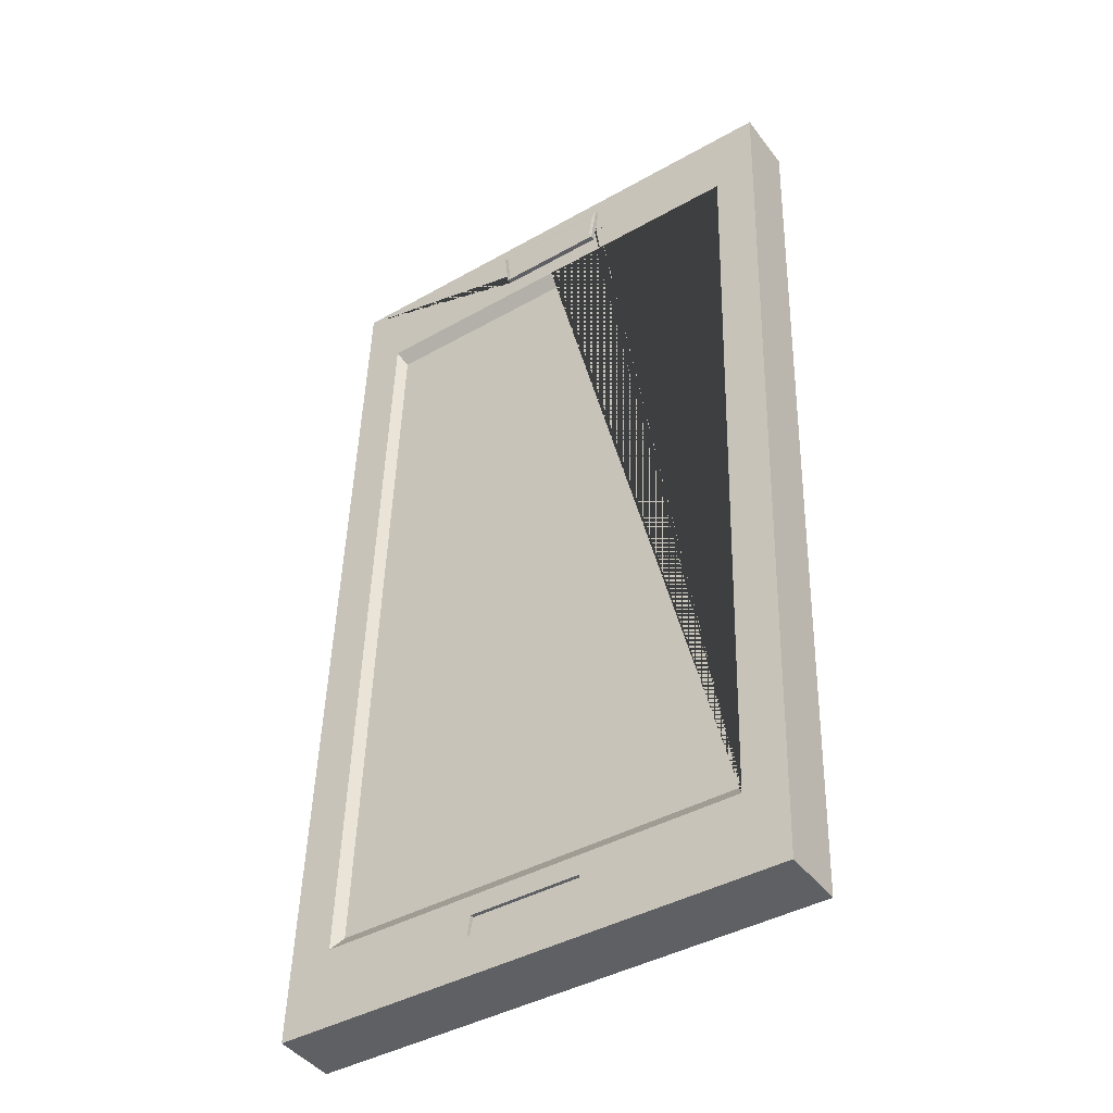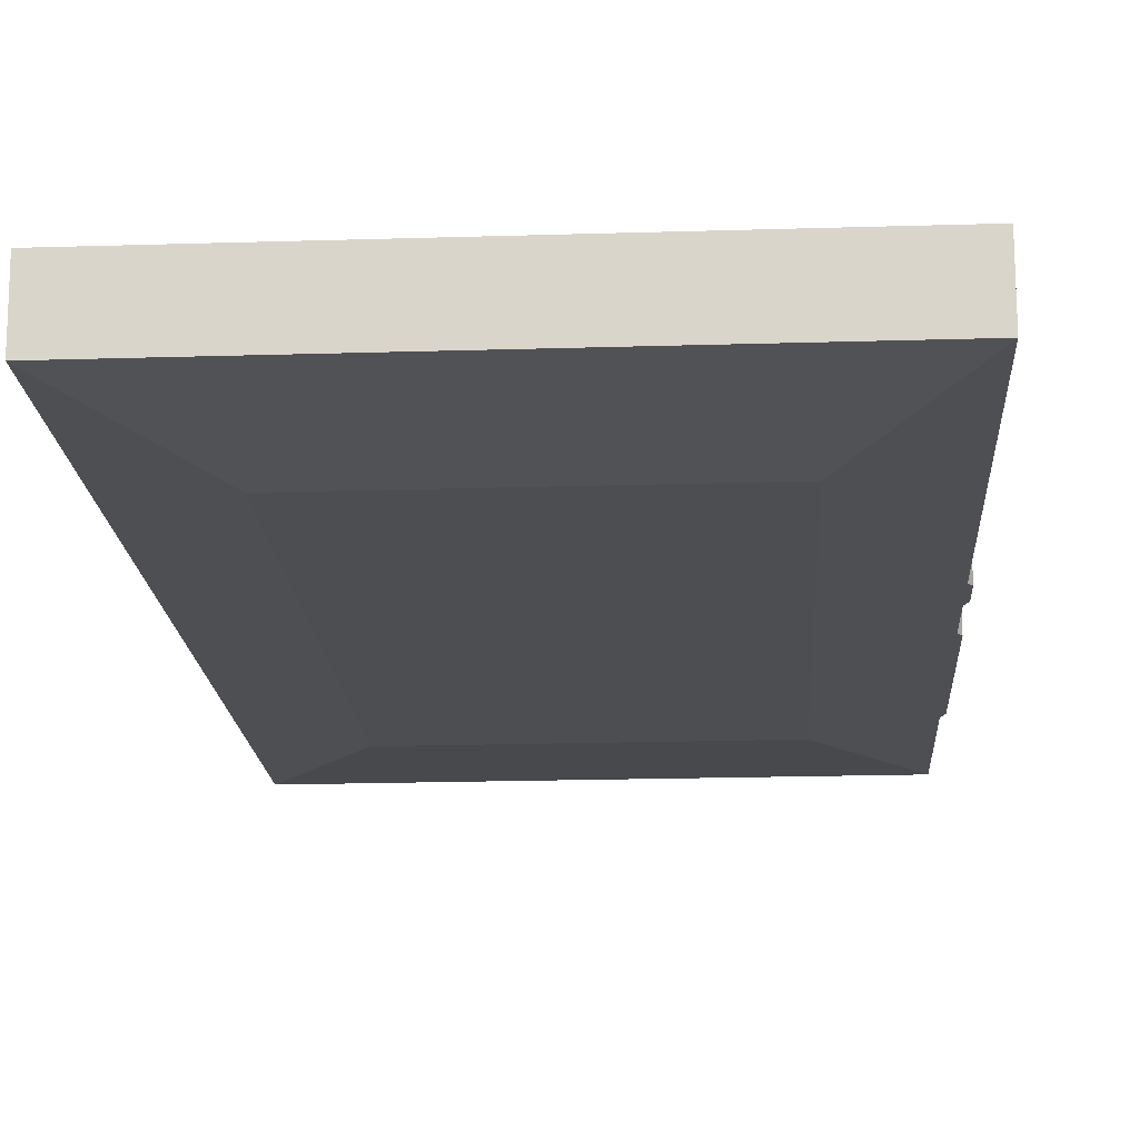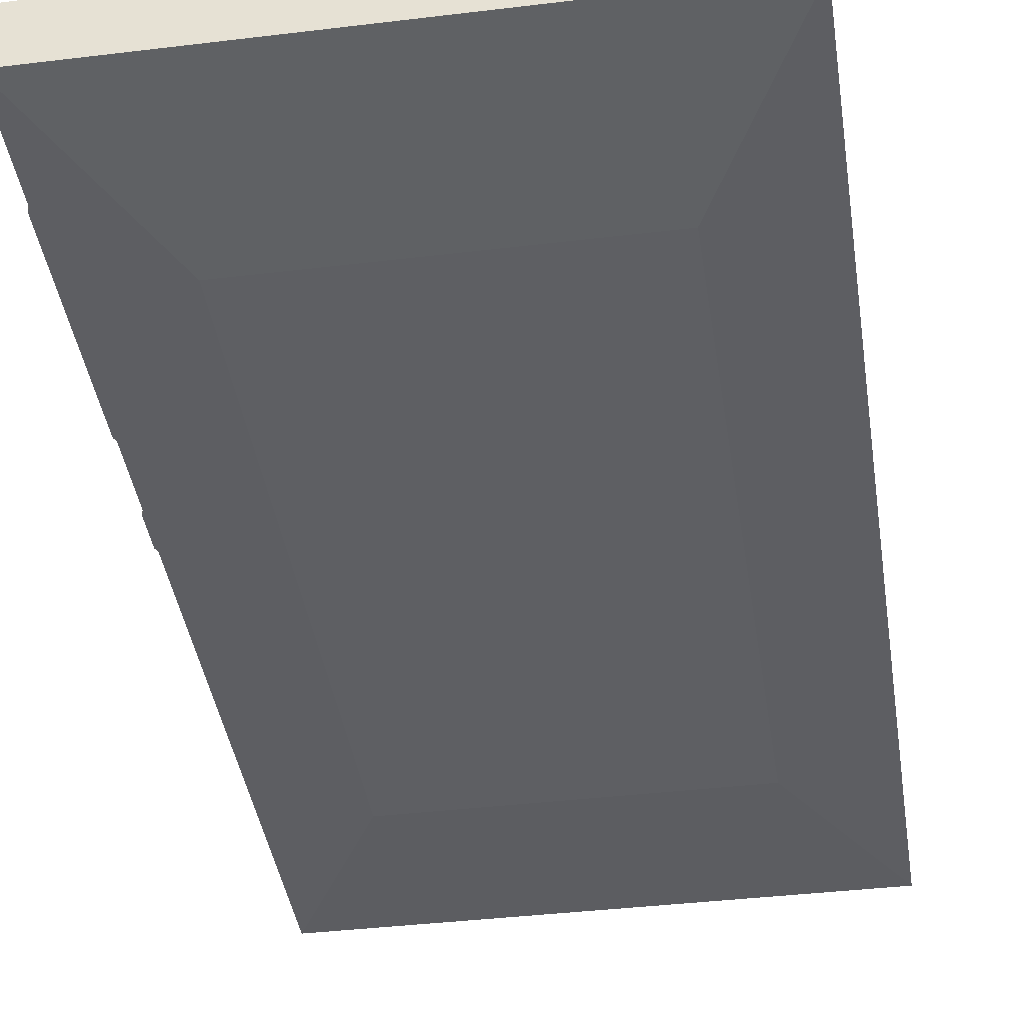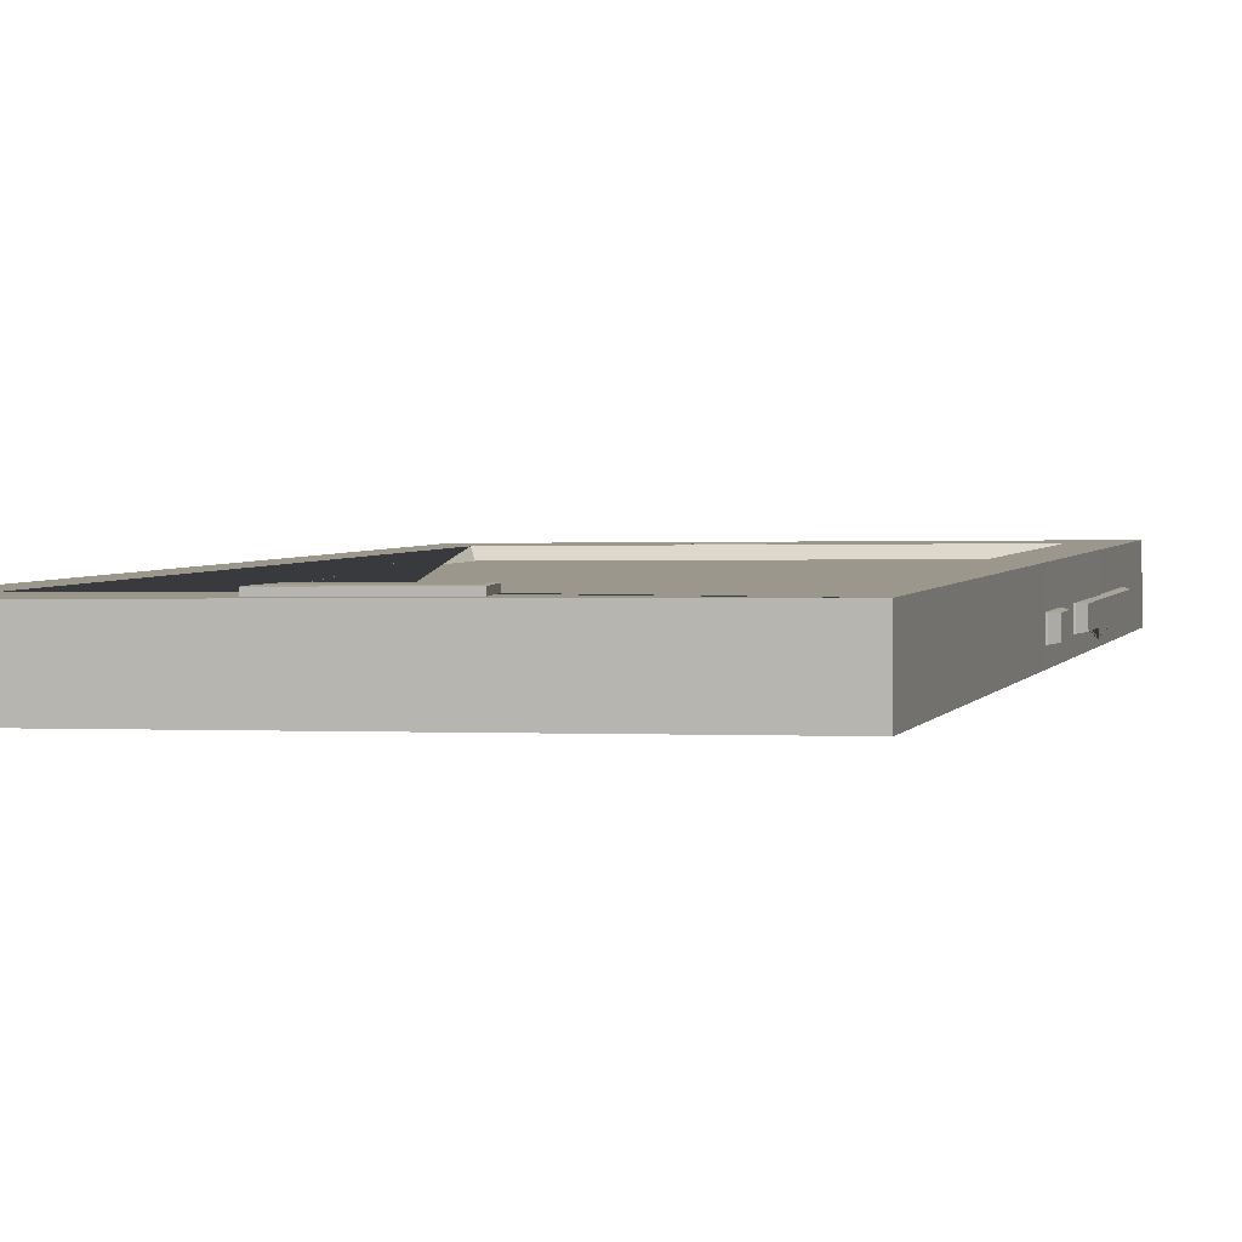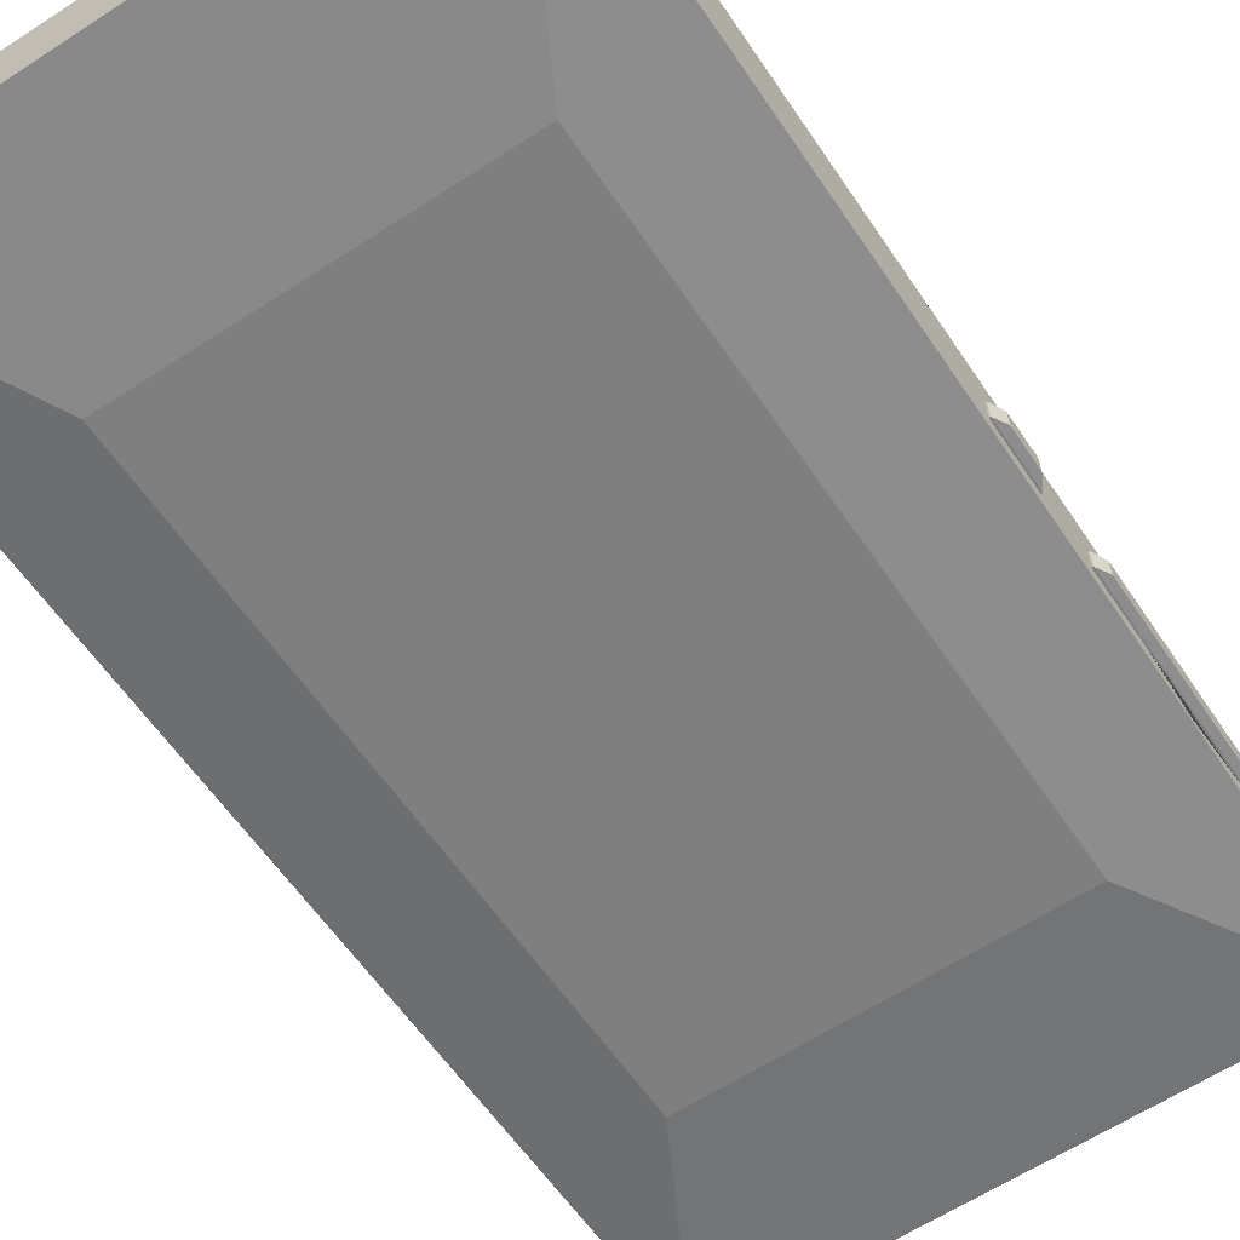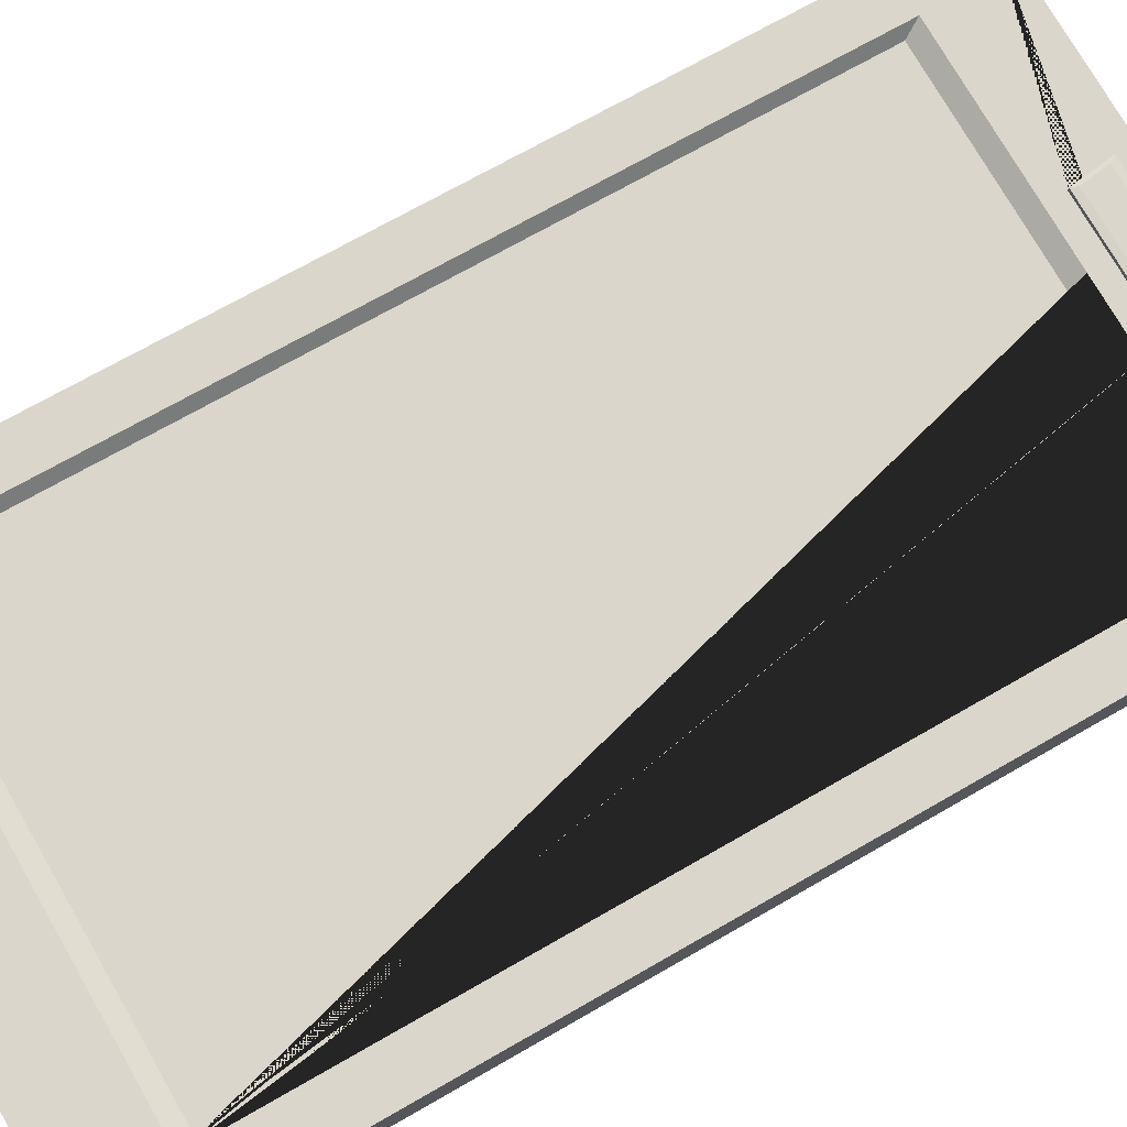
<metadata>
{"format":"obj","ext":"obj","renderer":"f3d","projection":"perspective","resolution":1024,"background":"white","views":[{"elev":-41.0,"azim":-145.3,"up":"+Z"},{"elev":-19.4,"azim":3.3,"up":"+Y"},{"elev":-38.5,"azim":-171.3,"up":"+Y"},{"elev":0.2,"azim":14.9,"up":"+Y"},{"elev":-61.8,"azim":33.5,"up":"+Y"},{"elev":75.4,"azim":-119.9,"up":"+Y"}]}
</metadata>
<code>
o Phone_Cube.001
v 0.09535 -0.5285 0.1768
v -0.09535 -0.5285 0.1768
v -0.09535 -0.5123 -0.1789
v 0.09535 -0.5123 -0.1789
v 0.09535 -0.5139 -0.1431
v 0.09535 -0.5204 -0.001031
v 0.1524 -0.4978 0
v 0.1524 -0.495 0.000129
v 0.1524 -0.4921 0.000258
v 0.1524 -0.4865 0.000516
v 0.1524 -0.4752 0.001031
v 0.1524 -0.4882 0.2853
v 0.1524 -0.5108 0.2842
v 0.1524 -0.5249 0.2836
v 0.1524 -0.5119 -0.000645
v 0.1524 -0.5091 -0.000516
v 0.1524 -0.5034 -0.000258
v 0.1524 -0.5006 -0.000129
v -0.1524 -0.4622 -0.2832
v 0.1524 -0.4622 -0.2832
v 0.1524 -0.4735 -0.2837
v 0.1524 -0.4792 -0.284
v 0.1524 -0.4848 -0.2842
v 0.1524 -0.4905 -0.2845
v 0.1524 -0.4961 -0.2847
v 0.1524 -0.4989 -0.2849
v -0.1524 -0.4989 -0.2849
v 0.1524 -0.4687 -0.1411
v 0.1395 -0.4633 -0.2592
v 0.1379 -0.4635 -0.2562
v 0.1363 -0.4636 -0.2533
v 0.1347 -0.4637 -0.2503
v 0.1331 -0.4639 -0.2473
v 0.1267 -0.4644 -0.2353
v 0.1267 -0.486 0.2374
v 0.06335 -0.486 0.2374
v -0 -0.486 0.2374
v -0 -0.4865 0.2493
v 0.03328 -0.4865 0.2493
v 0.03408 -0.4868 0.2553
v 0.03489 -0.4871 0.2613
v 0.03569 -0.4874 0.2673
v 0.03649 -0.4876 0.2733
v -0 -0.4876 0.2733
v -0 -0.4882 0.2853
v 0.07619 -0.4882 0.2853
v 0.1524 -0.5026 -0.1426
v 0.1524 -0.5054 -0.1428
v 0.1524 -0.48 -0.1416
v 0.1524 -0.4857 -0.1419
v 0.1524 -0.4824 -0.2129
v 0.1524 -0.4881 -0.2132
v 0.1524 -0.4937 -0.2134
v 0.1524 -0.497 -0.1424
v 0.122 -0.4708 -0.2268
v -0.122 -0.4708 -0.2268
v -0.122 -0.4916 0.2283
v 0.122 -0.4916 0.2283
v -0.1267 -0.4644 -0.2353
v -0.1267 -0.486 0.2374
v -0.06335 -0.486 0.2374
v -0.1395 -0.4633 -0.2592
v -0.06977 -0.4633 -0.2592
v -0.03489 -0.4633 -0.2592
v -0 -0.4633 -0.2592
v 0.03488 -0.4633 -0.2592
v 0.06977 -0.4633 -0.2592
v -0.03408 -0.4868 0.2553
v -0.03408 -0.484 0.2554
v -0.03328 -0.4837 0.2495
v -0.03328 -0.4865 0.2493
v -0.1331 -0.4639 -0.2473
v -0.1347 -0.4637 -0.2503
v -0.1363 -0.4636 -0.2533
v -0.1379 -0.4635 -0.2562
v -0.1524 -0.4882 0.2853
v -0.07619 -0.4882 0.2853
v -0.03649 -0.4876 0.2733
v -0.03569 -0.4874 0.2673
v -0.03488 -0.4871 0.2613
v -0.03488 -0.4842 0.2614
v -0 -0.4837 0.2495
v 0.03649 -0.4848 0.2734
v -0 -0.4848 0.2734
v -0.03288 -0.484 0.2624
v -0.03368 -0.4842 0.2684
v -0.03384 -0.4843 0.2696
v -0 -0.4843 0.2696
v 0.03384 -0.4843 0.2696
v 0.03368 -0.4842 0.2684
v 0.03288 -0.484 0.2624
v 0.03207 -0.4837 0.2564
v 0.03166 -0.4836 0.2533
v -0 -0.4836 0.2533
v -0.03166 -0.4836 0.2533
v -0.03207 -0.4837 0.2564
v 0.03328 -0.4837 0.2495
v 0.03408 -0.484 0.2554
v -0.03569 -0.4845 0.2674
v 0.03569 -0.4845 0.2674
v -0.03649 -0.4848 0.2734
v 0.03489 -0.4842 0.2614
v 0.1532 -0.4881 -0.2132
v 0.1532 -0.4937 -0.2134
v 0.1532 -0.4921 0.000258
v 0.1532 -0.4905 -0.03527
v 0.1524 -0.4905 -0.03527
v 0.1532 -0.5034 -0.000258
v 0.1532 -0.5006 -0.000129
v 0.1532 -0.497 -0.1424
v 0.1532 -0.5002 -0.07131
v 0.1524 -0.5002 -0.07131
v 0.1532 -0.4978 0
v 0.1532 -0.495 0.000129
v 0.1532 -0.4824 -0.2129
v 0.1524 -0.4974 -0.07118
v 0.1532 -0.4974 -0.07118
v 0.1532 -0.4945 -0.07106
v 0.1524 -0.4945 -0.07106
v 0.1524 -0.4917 -0.07093
v 0.1532 -0.4917 -0.07093
v 0.1532 -0.4889 -0.0708
v 0.1524 -0.4889 -0.0708
v 0.1532 -0.4934 -0.0354
v 0.1524 -0.4934 -0.0354
v 0.1569 -0.4833 -0.206
v 0.1569 -0.4862 -0.1419
v 0.1569 -0.4891 -0.07775
v 0.1569 -0.4914 -0.07786
v 0.1569 -0.4942 -0.07798
v 0.1569 -0.4971 -0.07811
v 0.1569 -0.4993 -0.07822
v 0.1569 -0.4964 -0.1423
v 0.1569 -0.4935 -0.2065
v 0.1569 -0.4884 -0.2062
v 0.1524 -0.4962 -0.03553
v 0.1532 -0.4962 -0.03553
v 0.1532 -0.499 -0.03566
v 0.1524 -0.499 -0.03566
v 0.1532 -0.5018 -0.03579
v 0.1524 -0.5018 -0.03579
v 0.1532 -0.4857 -0.1419
v 0.1569 -0.5016 -0.02883
v 0.1569 -0.5026 -0.007162
v 0.1569 -0.5003 -0.007058
v 0.1569 -0.4975 -0.006929
v 0.1569 -0.4947 -0.0068
v 0.1569 -0.4924 -0.006696
v 0.1569 -0.4914 -0.02837
v 0.1569 -0.4993 -0.02873
v 0.1569 -0.4965 -0.0286
v 0.1569 -0.4937 -0.02847
v -0.1524 -0.5249 0.2836
v 0.06656 -0.4639 -0.2473
v 0.03328 -0.4639 -0.2473
v -0 -0.4639 -0.2473
v -0.03328 -0.4639 -0.2473
v -0.06656 -0.4639 -0.2473
v 0.03348 -0.4638 -0.2488
v 0.03348 -0.4659 -0.2489
v 0.03328 -0.466 -0.2474
v -0 -0.4654 -0.2593
v 0.03488 -0.4654 -0.2593
v -0.03388 -0.4637 -0.2518
v -0.03388 -0.4658 -0.2519
v -0.03408 -0.4657 -0.2534
v -0.03408 -0.4636 -0.2533
v -0.03448 -0.4635 -0.2562
v -0.03448 -0.4656 -0.2563
v -0.03469 -0.4655 -0.2578
v -0.03469 -0.4634 -0.2577
v 0.03368 -0.4637 -0.2503
v 0.03368 -0.4658 -0.2504
v -0 -0.466 -0.2474
v -0.03328 -0.466 -0.2474
v -0.03489 -0.4654 -0.2593
v 0.03388 -0.4637 -0.2518
v 0.03388 -0.4658 -0.2519
v -0.03348 -0.4659 -0.2489
v -0.03348 -0.4638 -0.2488
v 0.03408 -0.4636 -0.2533
v 0.03408 -0.4657 -0.2534
v 0.03428 -0.4635 -0.2548
v 0.03428 -0.4656 -0.2548
v 0.03469 -0.4634 -0.2577
v 0.03448 -0.4635 -0.2562
v -0.03368 -0.4658 -0.2504
v -0.03368 -0.4637 -0.2503
v -0.03428 -0.4656 -0.2548
v -0.03428 -0.4635 -0.2548
v 0.03448 -0.4656 -0.2563
v 0.03469 -0.4655 -0.2578
f 1 2 3 4 5 6
f 7 8 9 10 11 12 13 14 15 16 17 18
f 19 20 21 22 23 24 25 26 27
f 12 11 28 20 29 30 31 32 33 34 35 36 37 38 39 40 41 42 43 44 45 46
f 47 48 26 25 24 23 22 21 20 28 49 50 51 52 53 54
f 55 34 59 56
f 58 35 34 55
f 57 60 61 37 36 35 58
f 56 59 60 57
f 29 20 19 62 63 64 65 66 67
f 68 69 70 71
f 59 72 73 74 75 62 19 76 77 45 44 78 79 80 68 71 38 37 61 60
f 80 81 69 68
f 71 70 82 38
f 43 83 84 44
f 85 86 87 88 89 90 91 92 93 94 95 96
f 39 97 98 40
f 79 99 81 80
f 42 100 83 43
f 38 82 97 39
f 78 101 99 79
f 44 84 101 78
f 40 98 102 41
f 93 97 82 94
f 83 89 88 84
f 94 82 70 95
f 84 88 87 101
f 100 90 89 83
f 102 91 90 100
f 86 99 101 87
f 85 81 99 86
f 98 92 91 102
f 97 93 92 98
f 96 69 81 85
f 95 70 69 96
f 41 102 100 42
f 52 103 104 53
f 9 105 106 107
f 17 108 109 18
f 54 110 111 112
f 7 113 114 8
f 51 115 103 52
f 116 117 118 119
f 18 109 113 7
f 112 111 117 116
f 53 104 110 54
f 120 121 122 123
f 107 106 124 125
f 126 127 128 129 130 131 132 133 134 135
f 136 137 138 139
f 139 138 140 141
f 8 114 105 9
f 141 140 108 17
f 119 118 121 120
f 125 124 137 136
f 50 142 115 51
f 126 115 142 127
f 140 143 144 108
f 135 103 115 126
f 109 145 146 113
f 114 147 148 105
f 104 134 133 110
f 134 104 103 135
f 110 133 132 111
f 117 131 130 118
f 149 106 105 148
f 127 142 122 128
f 121 129 128 122
f 113 146 147 114
f 108 144 145 109
f 111 132 131 117
f 118 130 129 121
f 150 138 137 151
f 143 140 138 150
f 152 124 106 149
f 151 137 124 152
f 152 149 148 147 146 145 144 143 150 151
f 12 46 45 77 76 153 14 13
f 47 54 112 116 119 120 123 122 142 50 49 28 11 10 9 107 125 136 139 141 17 16 15 48
f 34 33 154 155 156 157 158 72 59
f 159 160 161 155
f 65 162 163 66
f 164 165 166 167
f 168 169 170 171
f 172 173 160 159
f 156 174 175 157
f 171 170 176 64
f 177 178 173 172
f 64 176 162 65
f 157 175 179 180
f 181 182 178 177
f 183 184 182 181
f 31 30 29 67 66 185 186 183 181 177 172 159 155 154 33 32
f 180 179 187 188
f 167 166 189 190
f 186 191 184 183
f 190 189 169 168
f 66 163 192 185
f 188 187 165 164
f 155 161 174 156
f 185 192 191 186
f 162 176 170 169 189 166 165 187 179 175 174 161 160 173 178 182 184 191 192 163
f 75 74 73 72 158 157 180 188 164 167 190 168 171 64 63 62
f 3 27 26 4
f 6 15 14 1
f 1 14 153 2
f 2 153 27 3
f 4 26 48 5
f 5 48 15 6
f 76 19 27 153
f 55 56 57 58

</code>
